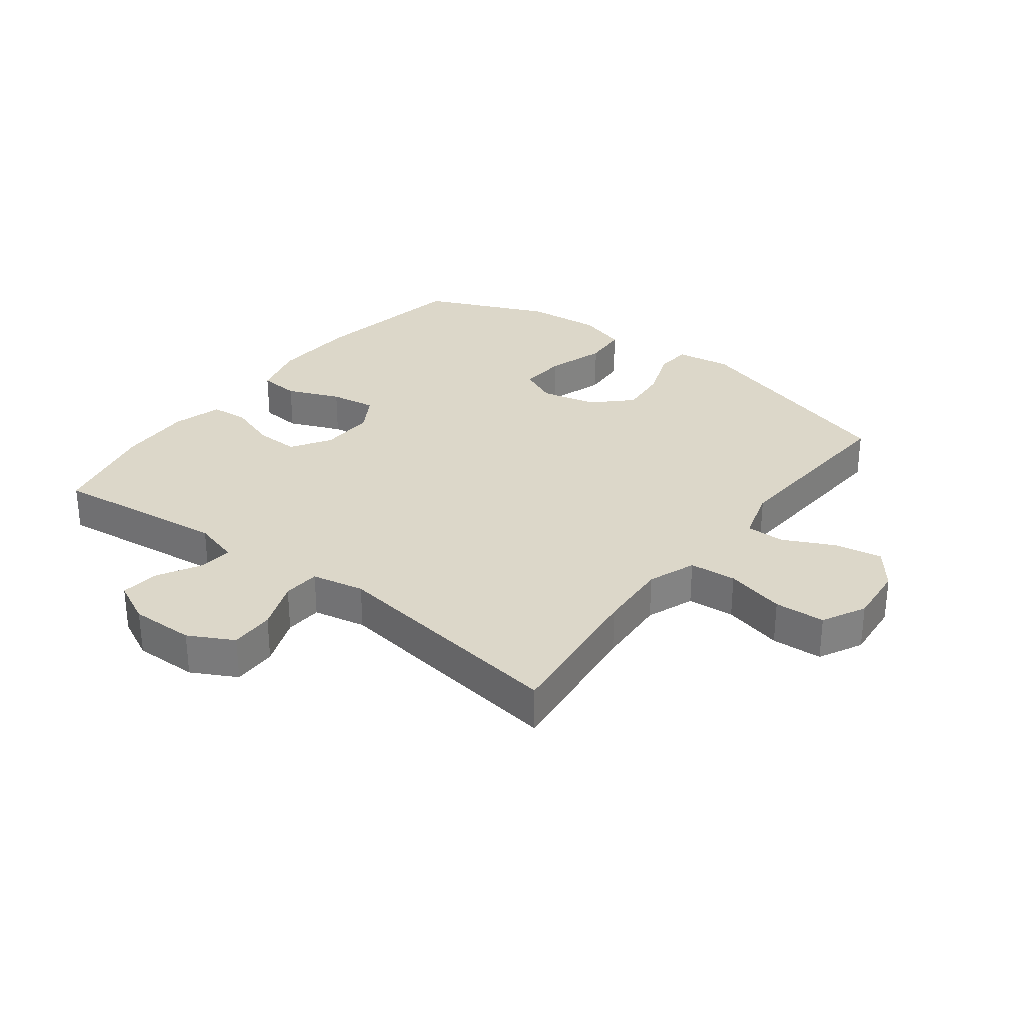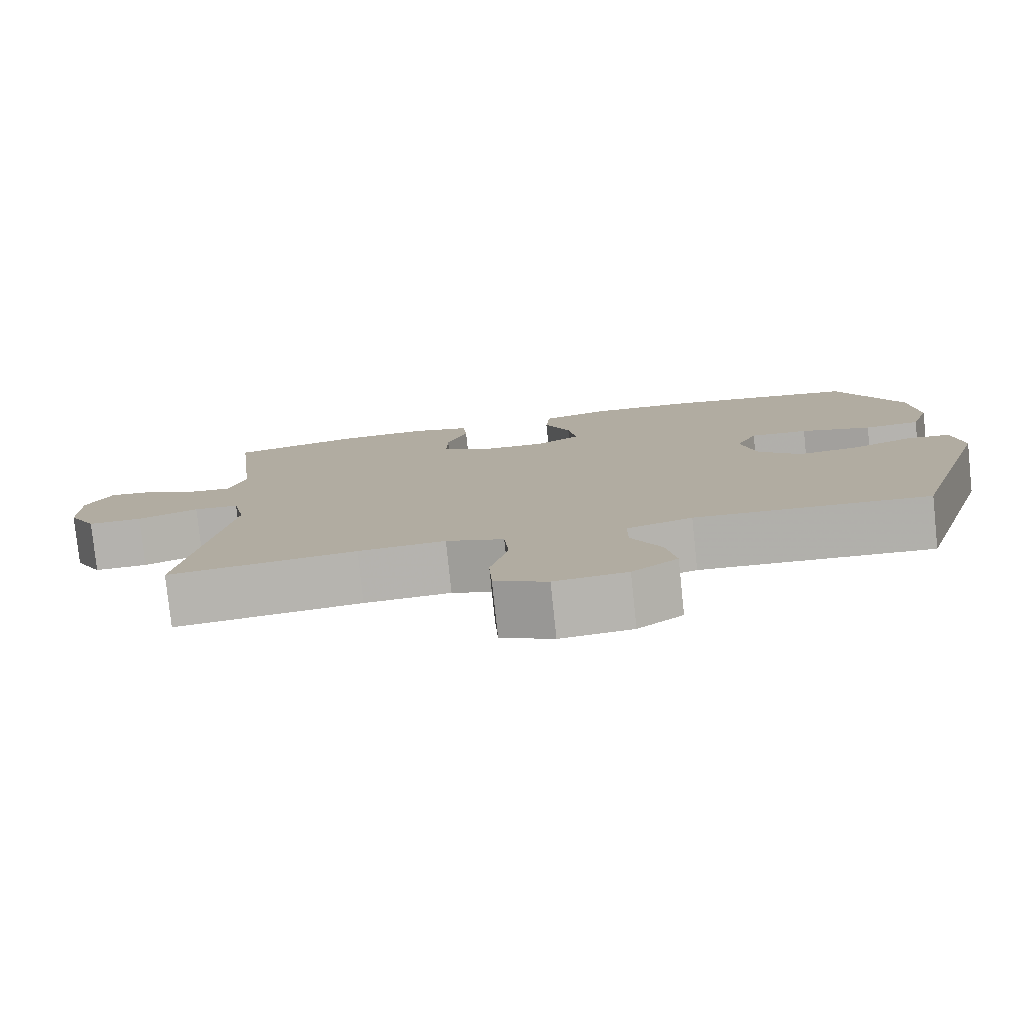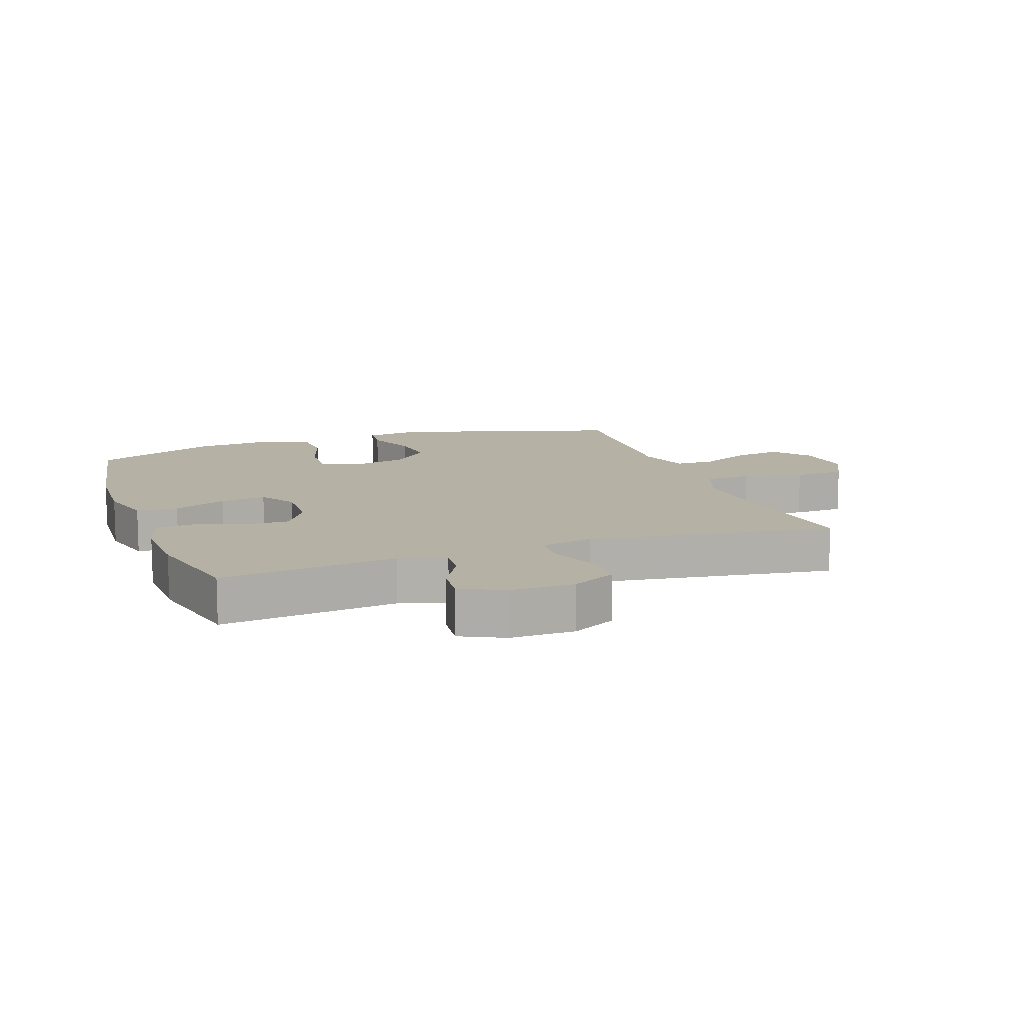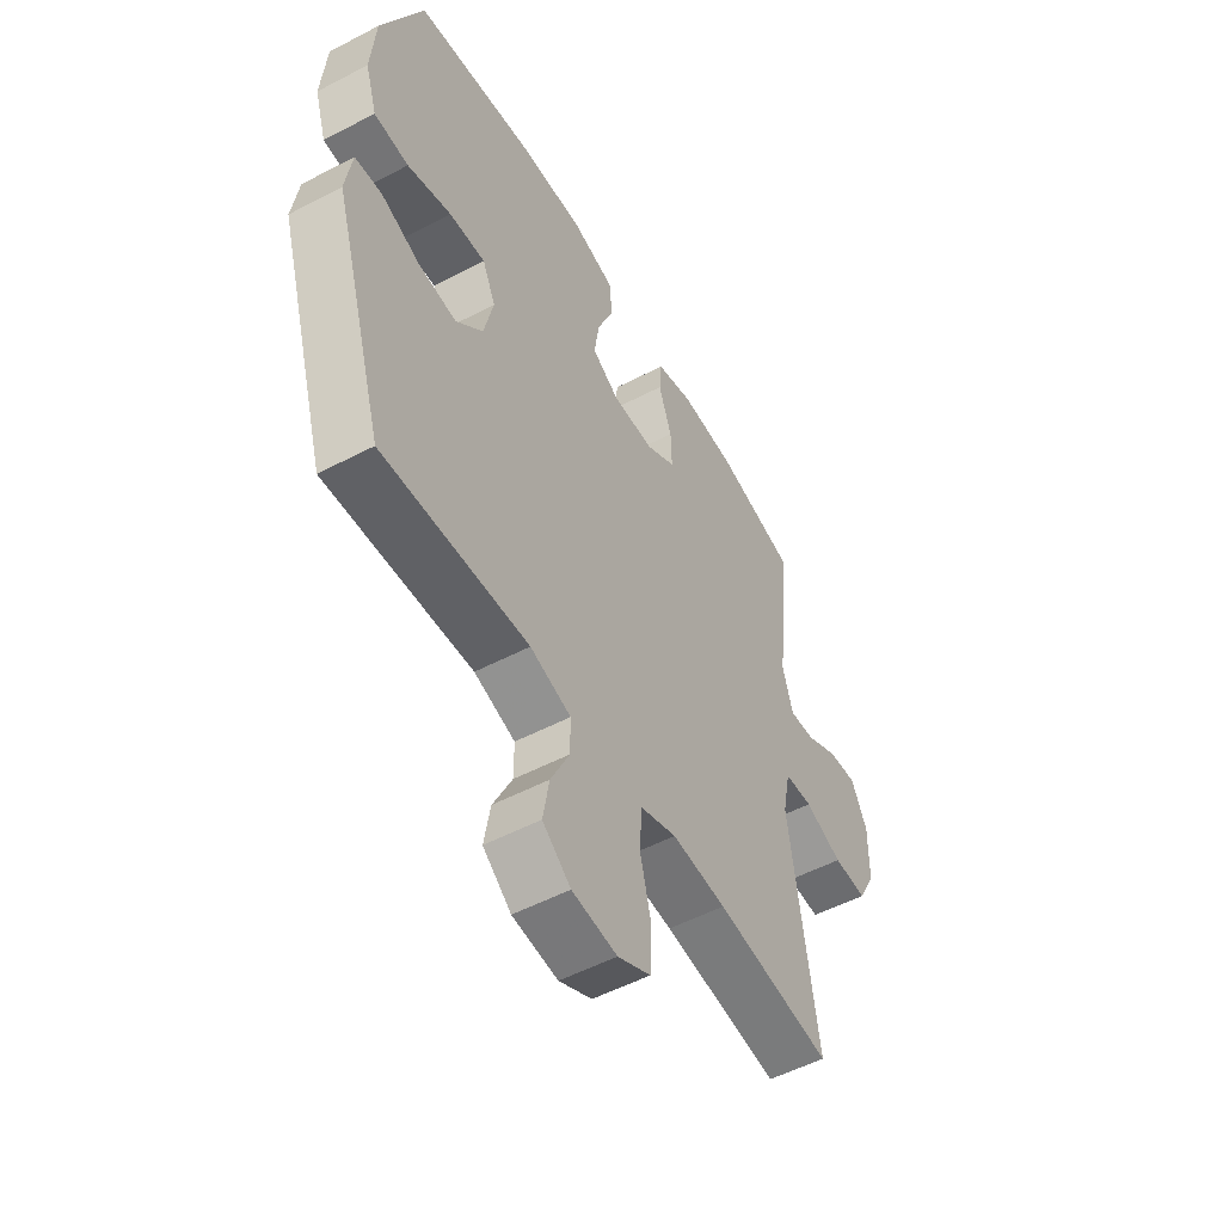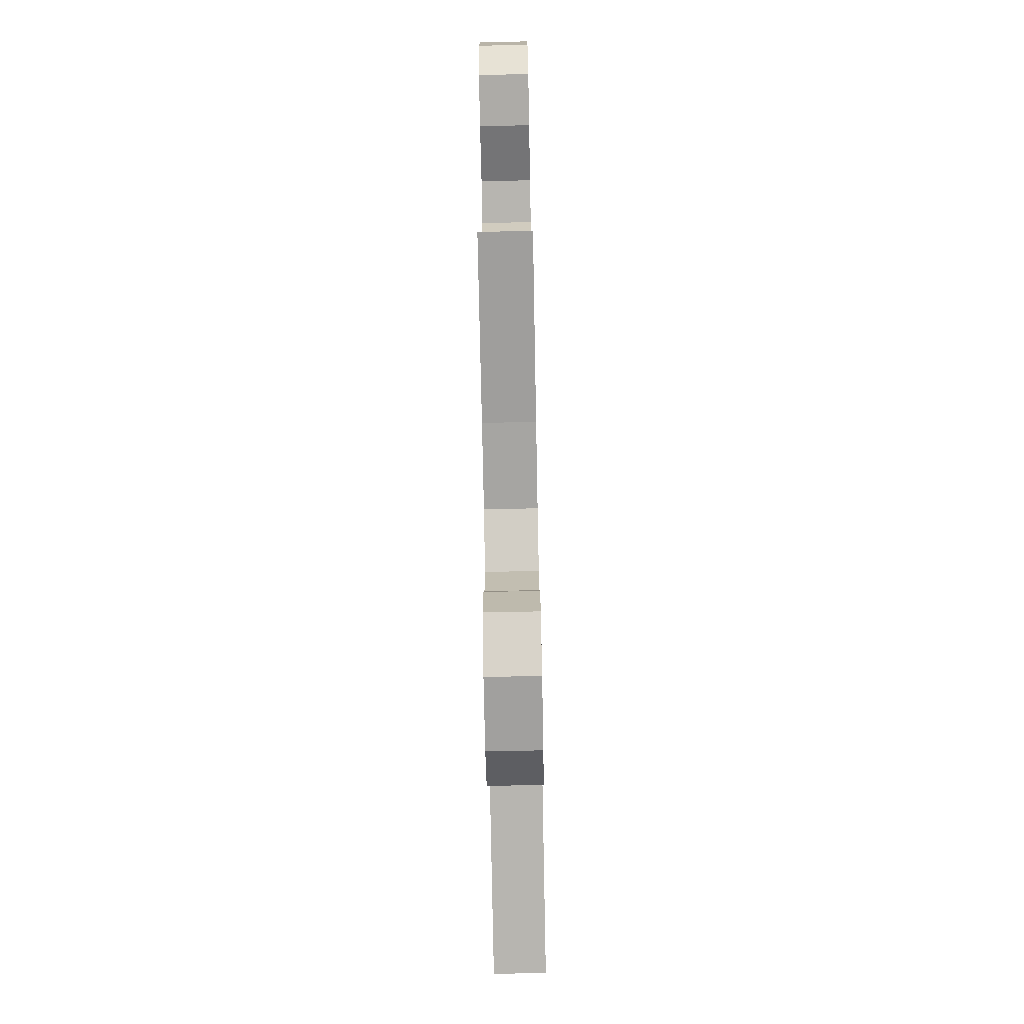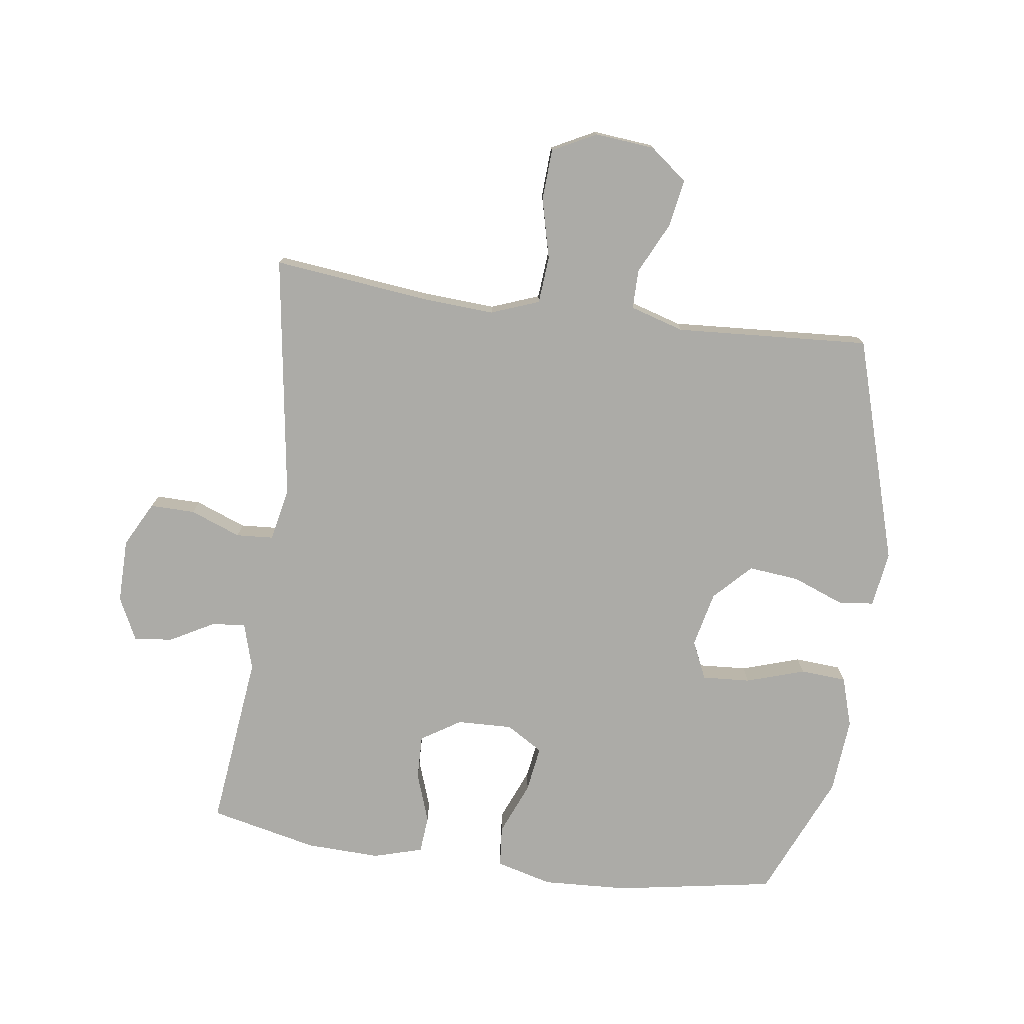
<metadata>
{"format":"obj","ext":"obj","renderer":"f3d","projection":"perspective","resolution":1024,"background":"white","views":[{"elev":30.3,"azim":127.2,"up":"+Y"},{"elev":-79.5,"azim":-174.0,"up":"+Z"},{"elev":11.9,"azim":70.3,"up":"+Y"},{"elev":-53.1,"azim":-60.7,"up":"+Z"},{"elev":-77.2,"azim":91.1,"up":"+Z"},{"elev":-76.3,"azim":172.1,"up":"+Y"}]}
</metadata>
<code>
v 0.5 0.07 -0.5
v 0.25 0.07 -0.472
v 0.134 0.07 -0.465
v 0.057 0.07 -0.494
v 0.051 0.07 -0.57
v 0.075 0.07 -0.666
v 0.071 0.07 -0.748
v 0.001 0.07 -0.784
v -0.095 0.07 -0.775
v -0.155 0.07 -0.728
v -0.142 0.07 -0.652
v -0.102 0.07 -0.569
v -0.102 0.07 -0.506
v -0.189 0.07 -0.48
v -0.5 0.07 -0.5
v -0.61 0.07 -0.137
v -0.597 0.07 -0.048
v -0.54 0.07 -0.042
v -0.457 0.07 -0.074
v -0.376 0.07 -0.082
v -0.319 0.07 -0.023
v -0.299 0.07 0.066
v -0.327 0.07 0.127
v -0.404 0.07 0.122
v -0.498 0.07 0.092
v -0.572 0.07 0.097
v -0.597 0.07 0.177
v -0.587 0.07 0.299
v -0.5 0.07 0.5
v -0.244 0.07 0.544
v -0.107 0.07 0.551
v -0.017 0.07 0.527
v -0.011 0.07 0.461
v -0.046 0.07 0.376
v -0.057 0.07 0.302
v 0.002 0.07 0.266
v 0.091 0.07 0.269
v 0.154 0.07 0.309
v 0.152 0.07 0.38
v 0.124 0.07 0.46
v 0.129 0.07 0.52
v 0.208 0.07 0.543
v 0.327 0.07 0.539
v 0.5 0.07 0.5
v 0.468 0.07 0.218
v 0.49 0.07 0.143
v 0.544 0.07 0.148
v 0.615 0.07 0.187
v 0.677 0.07 0.194
v 0.711 0.07 0.125
v 0.71 0.07 0.022
v 0.672 0.07 -0.05
v 0.6 0.07 -0.049
v 0.519 0.07 -0.018
v 0.459 0.07 -0.022
v 0.442 0.07 -0.107
v 0.5 0 -0.5
v 0.25 0 -0.472
v 0.134 0 -0.465
v 0.057 0 -0.494
v 0.051 0 -0.57
v 0.075 0 -0.666
v 0.071 0 -0.748
v 0.001 0 -0.784
v -0.095 0 -0.775
v -0.155 0 -0.728
v -0.142 0 -0.652
v -0.102 0 -0.569
v -0.102 0 -0.506
v -0.189 0 -0.48
v -0.5 0 -0.5
v -0.61 0 -0.137
v -0.597 0 -0.048
v -0.54 0 -0.042
v -0.457 0 -0.074
v -0.376 0 -0.082
v -0.319 0 -0.023
v -0.299 0 0.066
v -0.327 0 0.127
v -0.404 0 0.122
v -0.498 0 0.092
v -0.572 0 0.097
v -0.597 0 0.177
v -0.587 0 0.299
v -0.5 0 0.5
v -0.244 0 0.544
v -0.107 0 0.551
v -0.017 0 0.527
v -0.011 0 0.461
v -0.046 0 0.376
v -0.057 0 0.302
v 0.002 0 0.266
v 0.091 0 0.269
v 0.154 0 0.309
v 0.152 0 0.38
v 0.124 0 0.46
v 0.129 0 0.52
v 0.208 0 0.543
v 0.327 0 0.539
v 0.5 0 0.5
v 0.468 0 0.218
v 0.49 0 0.143
v 0.544 0 0.148
v 0.615 0 0.187
v 0.677 0 0.194
v 0.711 0 0.125
v 0.71 0 0.022
v 0.672 0 -0.05
v 0.6 0 -0.049
v 0.519 0 -0.018
v 0.459 0 -0.022
v 0.442 0 -0.107
f 51 52 53 54
f 51 54 55
f 50 51 55
f 47 48 49 50
f 46 47 50 55
f 45 46 55 56
f 43 44 45
f 42 43 45 56
f 39 40 41 42
f 38 39 42 56
f 31 32 33 34
f 31 34 35
f 30 31 35
f 29 30 35
f 28 29 35 36
f 24 25 26 27
f 23 24 27 28
f 16 17 18 19
f 14 15 16 19
f 13 14 19 20
f 9 10 11 12
f 9 12 13
f 8 9 13
f 5 6 7 8
f 4 5 8 13
f 3 4 13 20
f 38 56 1 2
f 37 38 2 3
f 36 37 3 20
f 23 28 36
f 22 23 36
f 21 22 36
f 20 21 36
f 110 109 108 107
f 111 110 107
f 111 107 106
f 106 105 104 103
f 111 106 103 102
f 112 111 102 101
f 101 100 99
f 112 101 99 98
f 98 97 96 95
f 112 98 95 94
f 90 89 88 87
f 91 90 87
f 91 87 86
f 91 86 85
f 92 91 85 84
f 83 82 81 80
f 84 83 80 79
f 75 74 73 72
f 75 72 71 70
f 76 75 70 69
f 68 67 66 65
f 69 68 65
f 69 65 64
f 64 63 62 61
f 69 64 61 60
f 76 69 60 59
f 58 57 112 94
f 59 58 94 93
f 76 59 93 92
f 92 84 79
f 92 79 78
f 92 78 77
f 92 77 76
f 1 57 58 2
f 2 58 59 3
f 3 59 60 4
f 4 60 61 5
f 5 61 62 6
f 6 62 63 7
f 7 63 64 8
f 8 64 65 9
f 9 65 66 10
f 10 66 67 11
f 11 67 68 12
f 12 68 69 13
f 13 69 70 14
f 14 70 71 15
f 15 71 72 16
f 16 72 73 17
f 17 73 74 18
f 18 74 75 19
f 19 75 76 20
f 20 76 77 21
f 21 77 78 22
f 22 78 79 23
f 23 79 80 24
f 24 80 81 25
f 25 81 82 26
f 26 82 83 27
f 27 83 84 28
f 28 84 85 29
f 29 85 86 30
f 30 86 87 31
f 31 87 88 32
f 32 88 89 33
f 33 89 90 34
f 34 90 91 35
f 35 91 92 36
f 36 92 93 37
f 37 93 94 38
f 38 94 95 39
f 39 95 96 40
f 40 96 97 41
f 41 97 98 42
f 42 98 99 43
f 43 99 100 44
f 44 100 101 45
f 45 101 102 46
f 46 102 103 47
f 47 103 104 48
f 48 104 105 49
f 49 105 106 50
f 50 106 107 51
f 51 107 108 52
f 52 108 109 53
f 53 109 110 54
f 54 110 111 55
f 55 111 112 56
f 56 112 57 1

</code>
